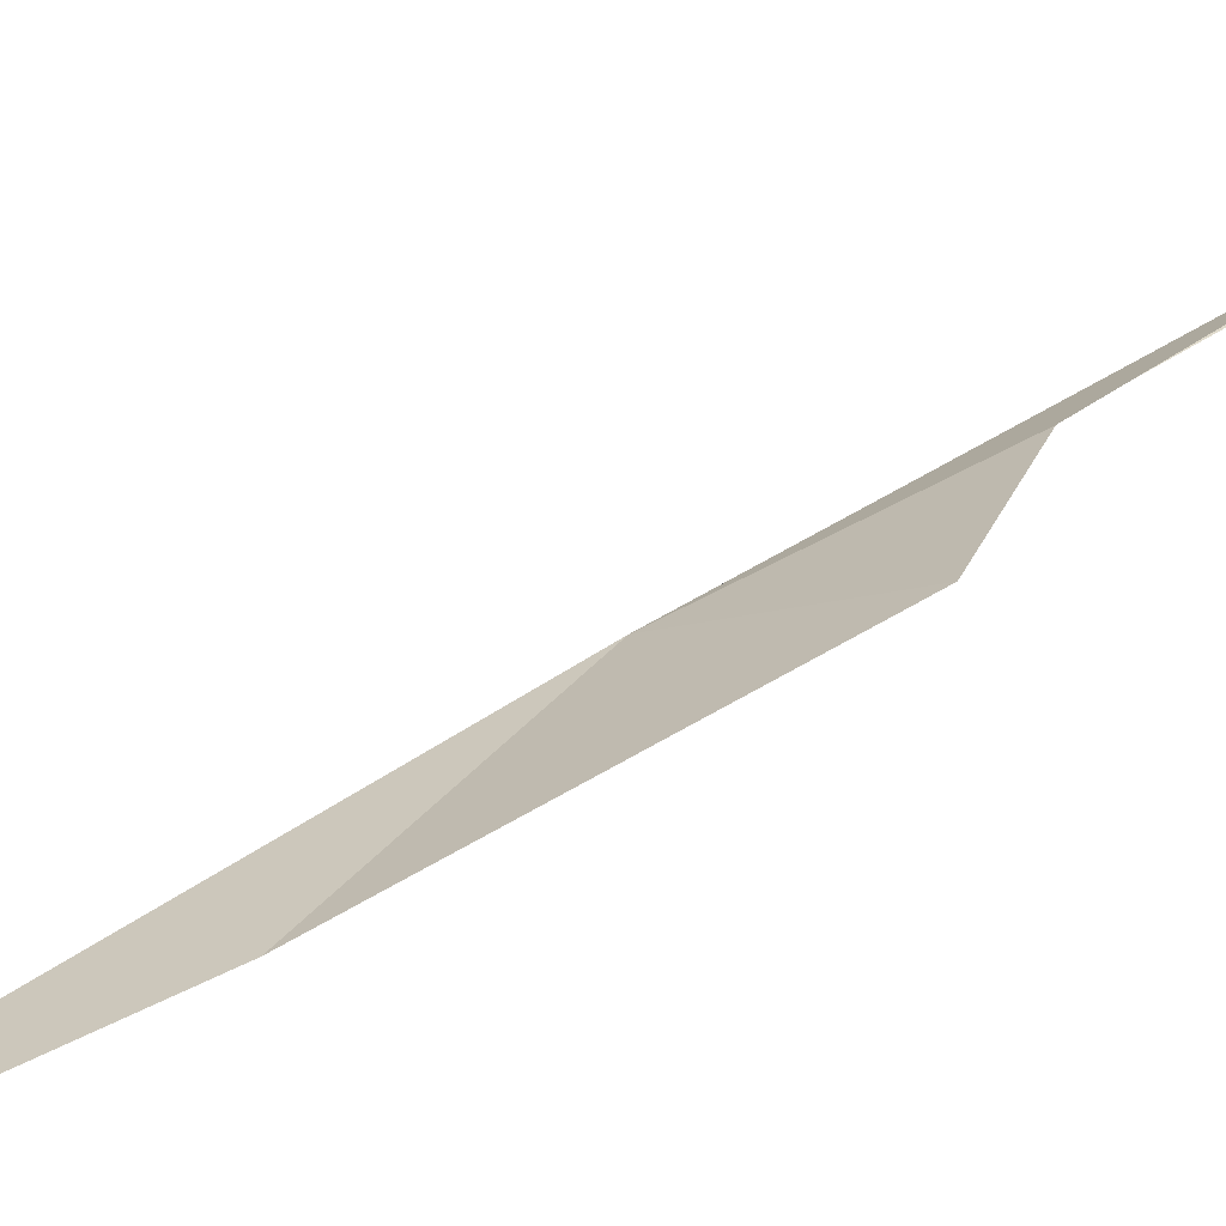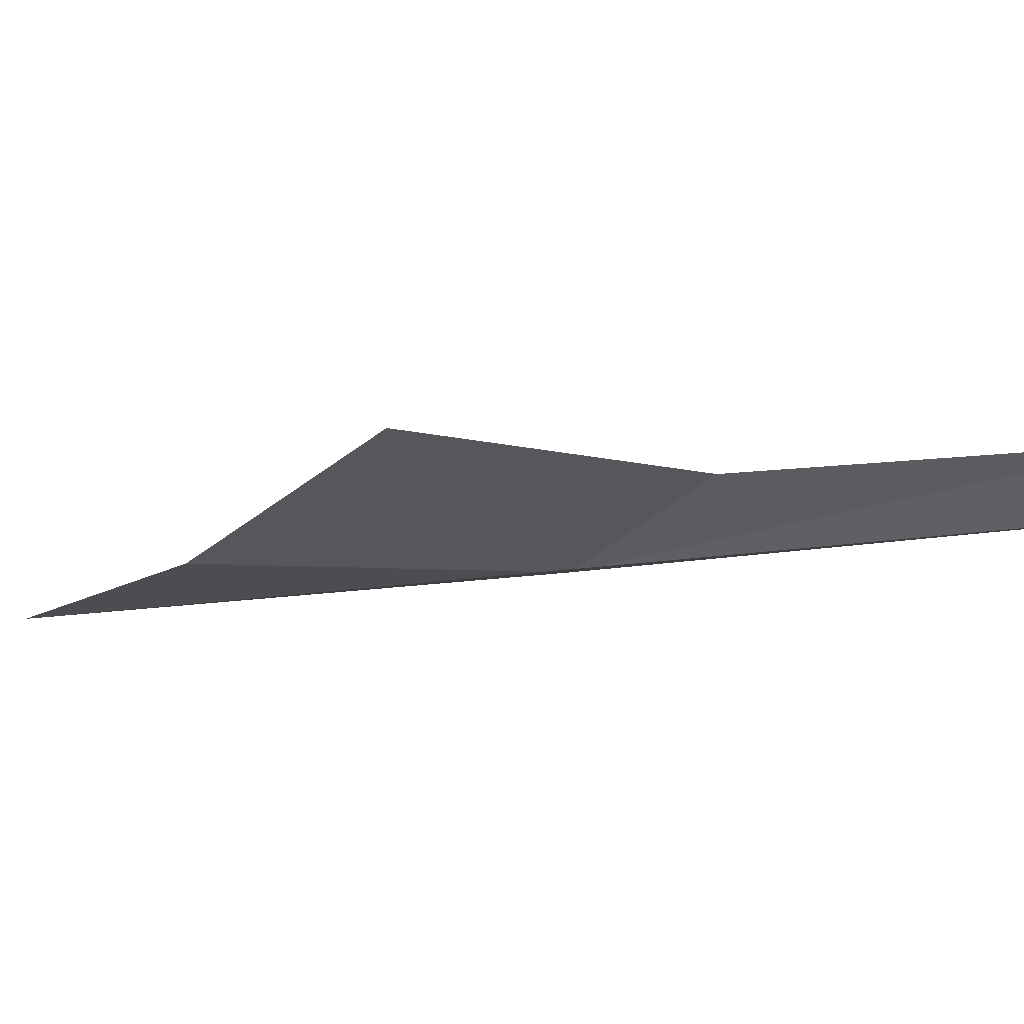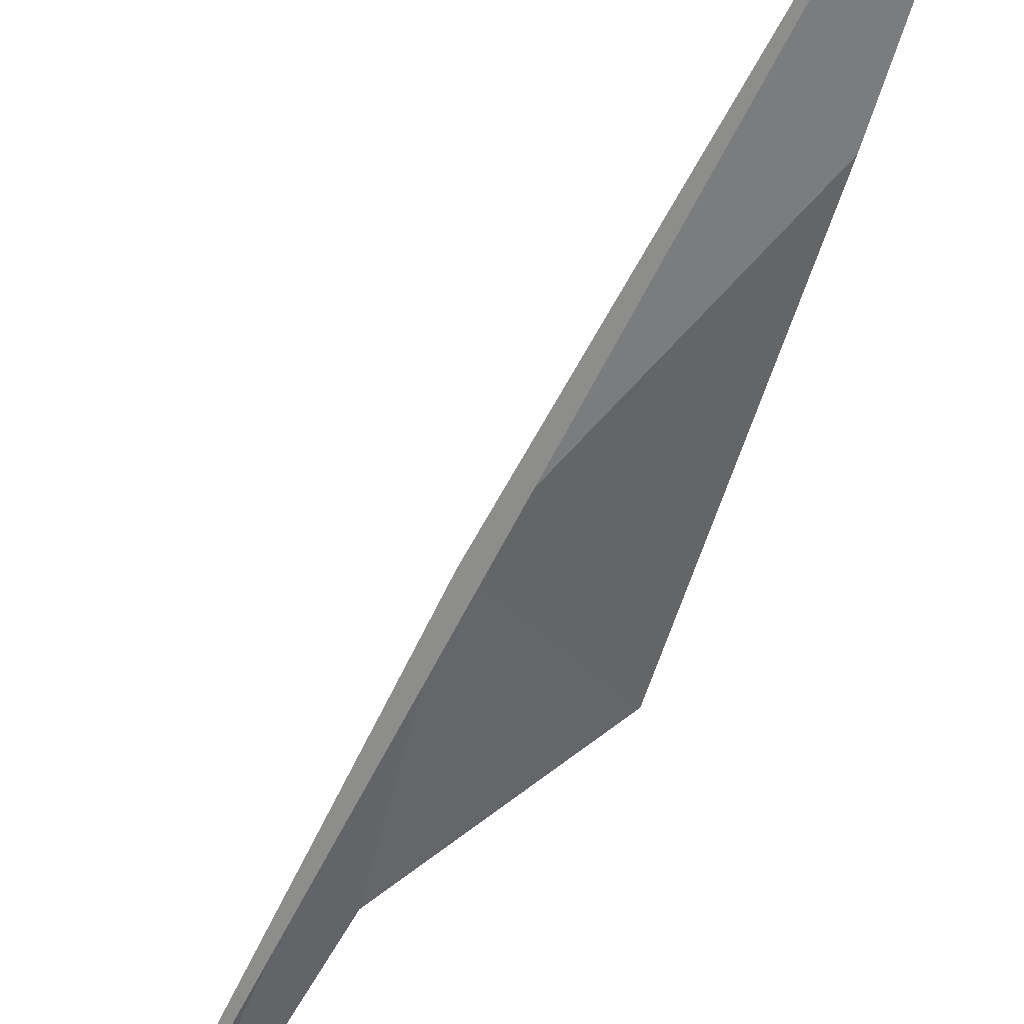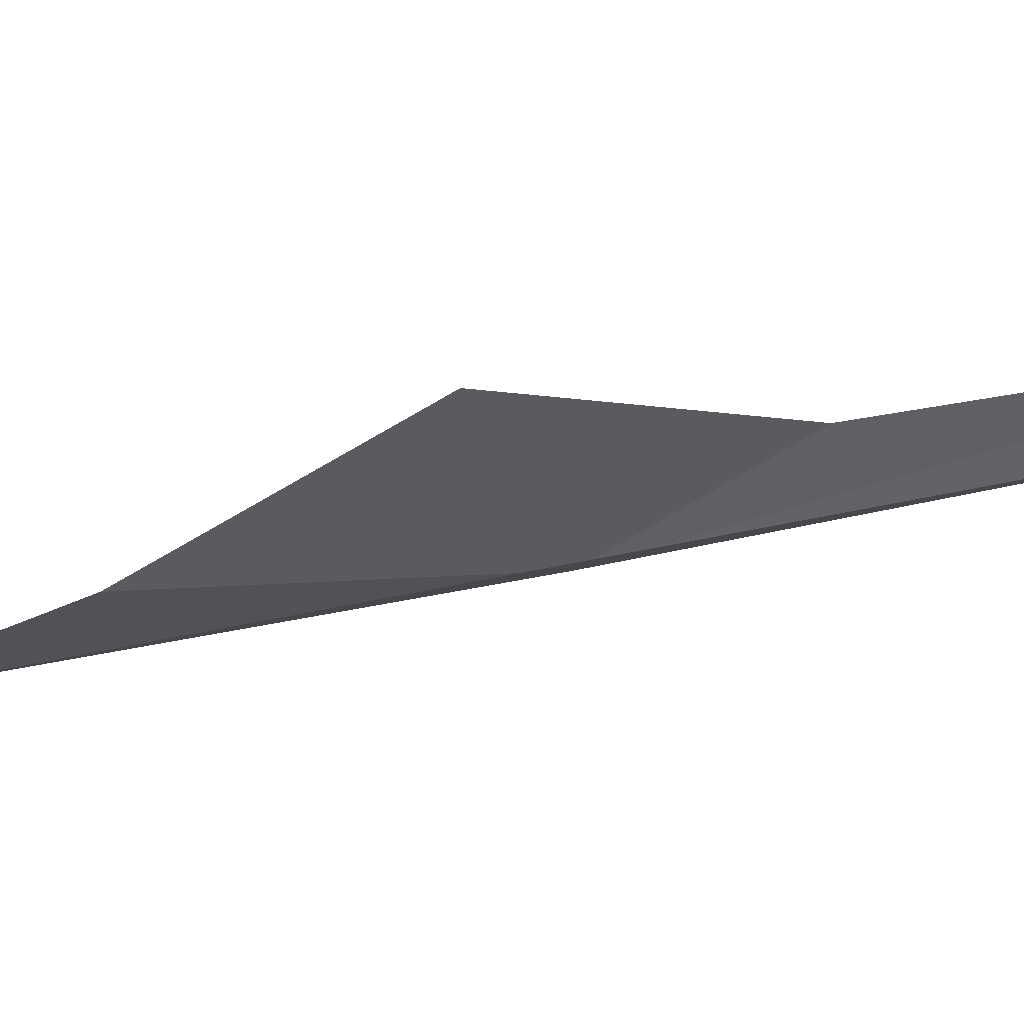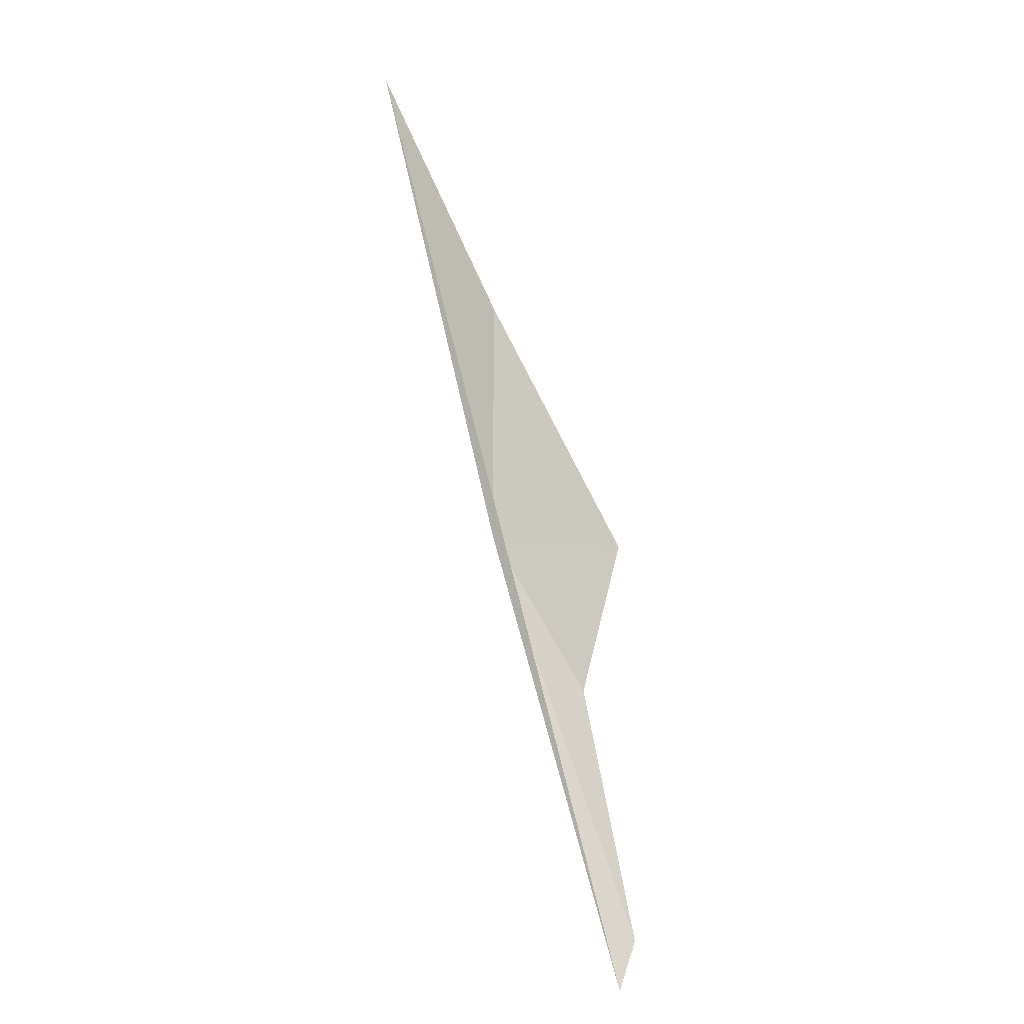
<metadata>
{"format":"obj","ext":"obj","renderer":"f3d","projection":"perspective","resolution":1024,"background":"white","views":[{"elev":33.3,"azim":-151.9,"up":"+Z"},{"elev":-3.8,"azim":-47.0,"up":"+Z"},{"elev":-64.4,"azim":136.2,"up":"+Z"},{"elev":-11.4,"azim":-61.6,"up":"+Z"},{"elev":-3.2,"azim":-147.4,"up":"+Y"}]}
</metadata>
<code>
v 0.7532 12.32 14
v 0.9587 13.06 14
v 0.5338 11.66 14
v 0.5266 11.73 14.03
v 0.6172 12.09 14.04
v 0.7636 12.67 14.02
v 0.576 12.3 14.08
f 1 4 3
f 1 5 4
f 1 2 6
f 1 6 7
f 1 7 5
f 1 2 3

</code>
